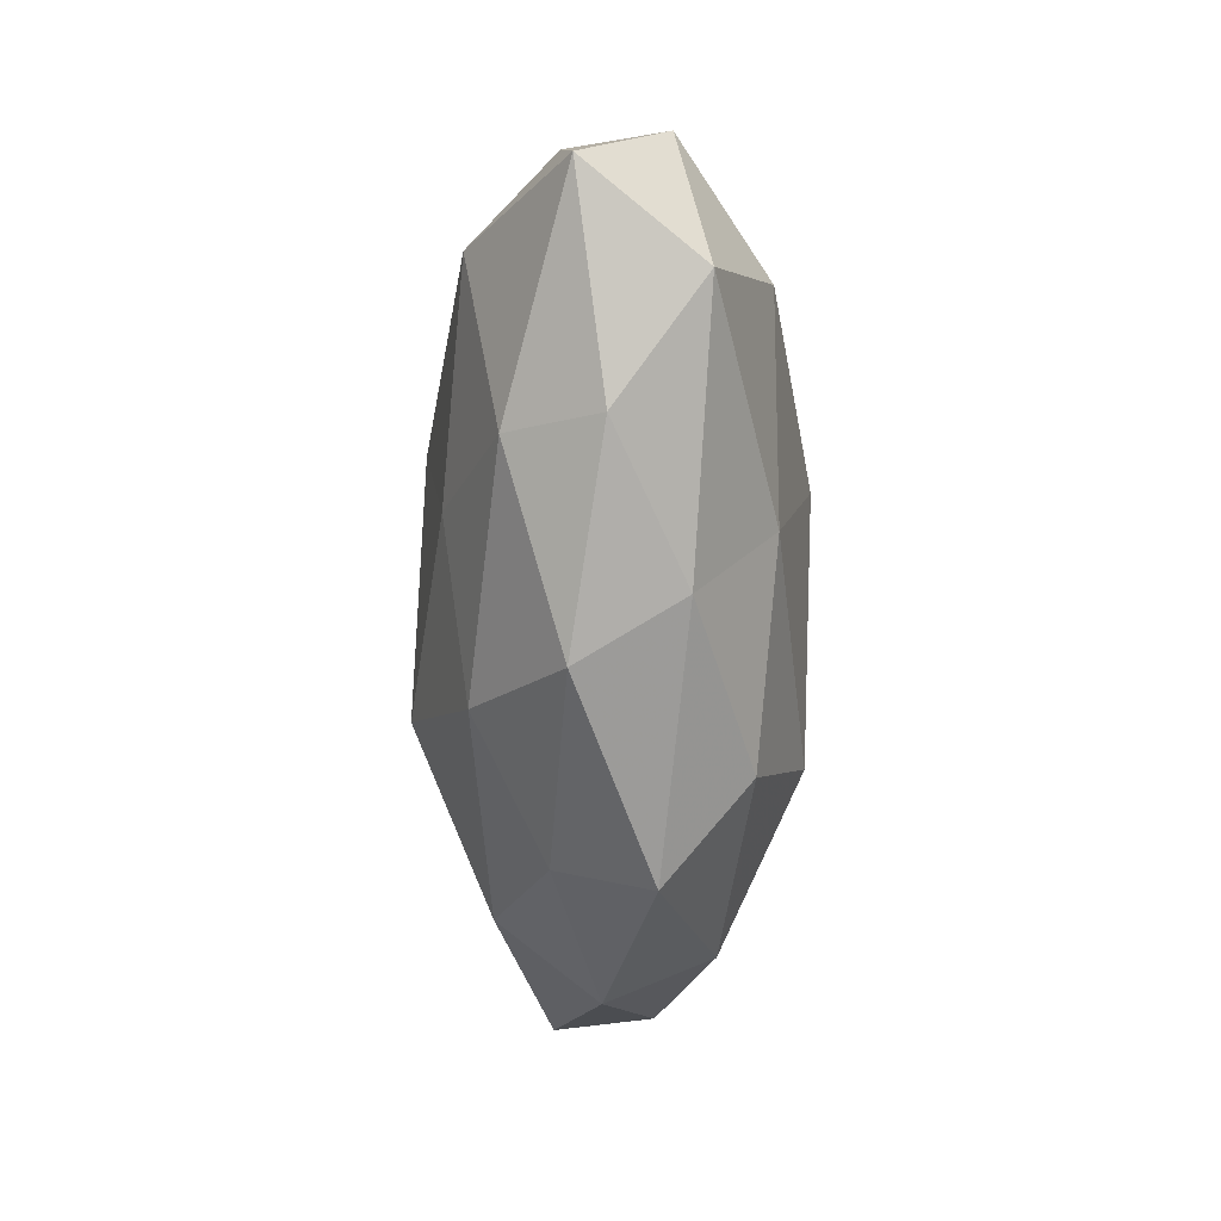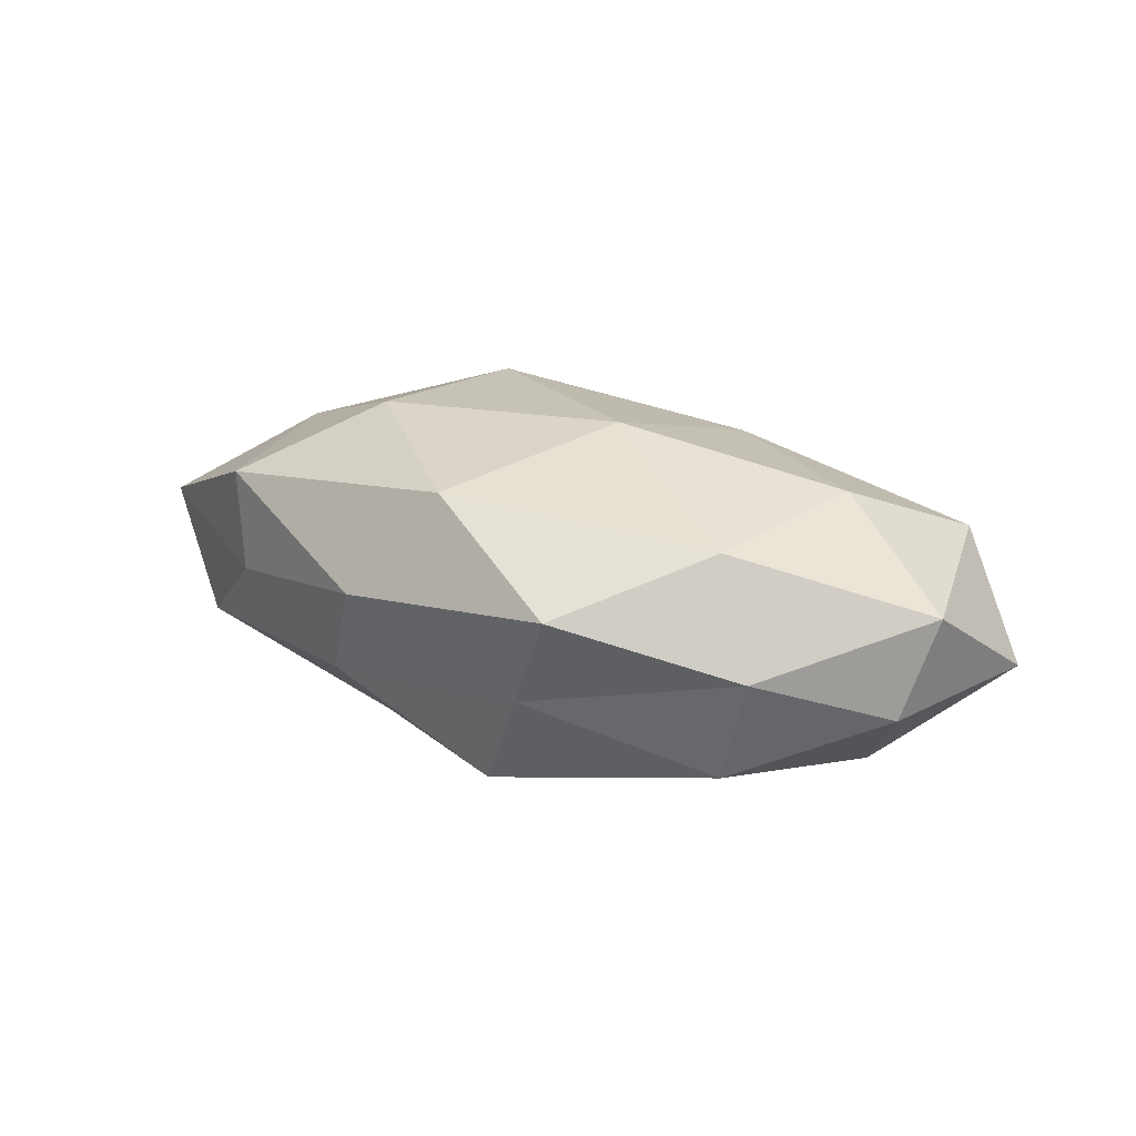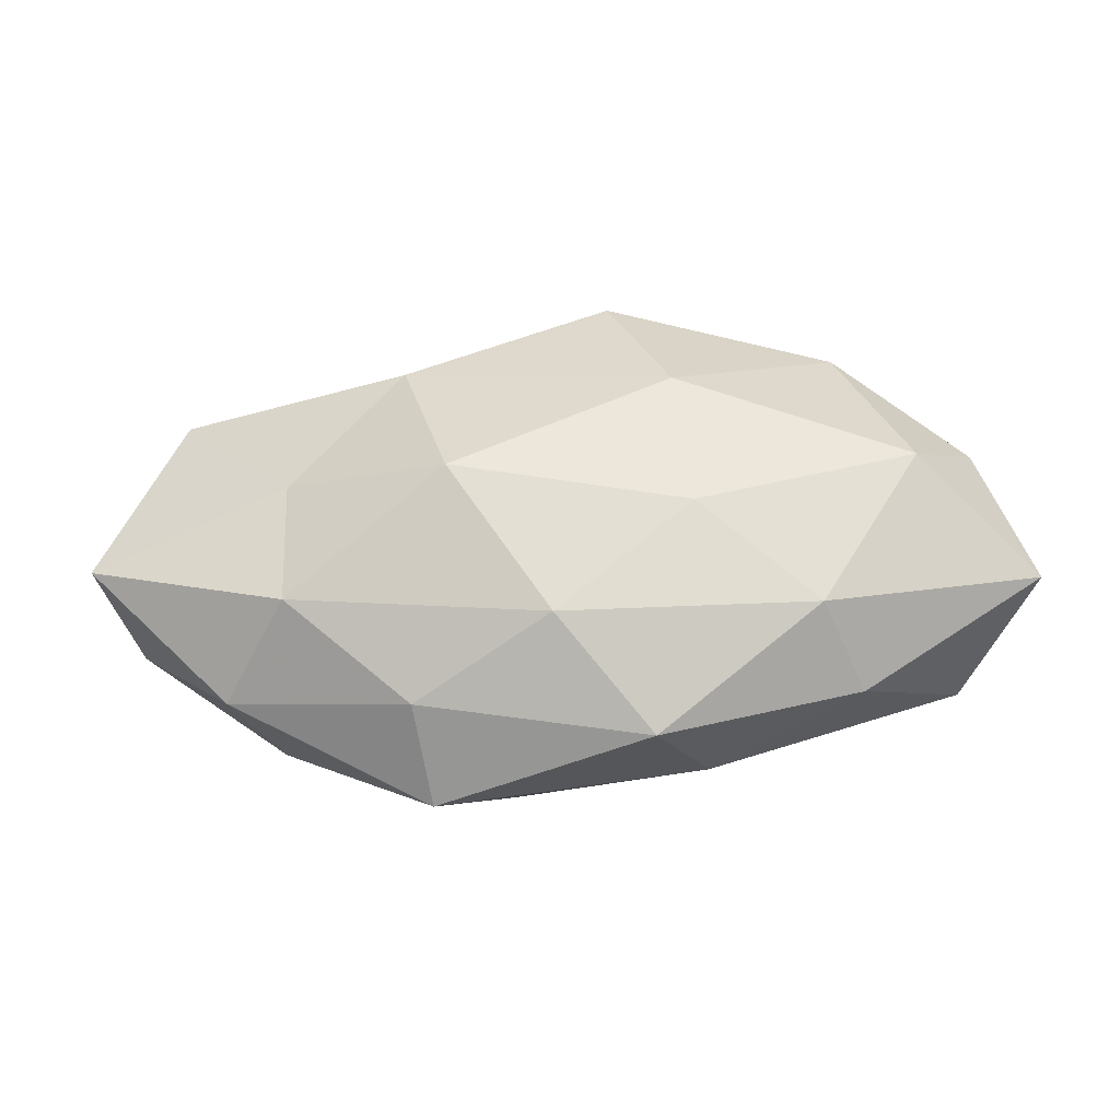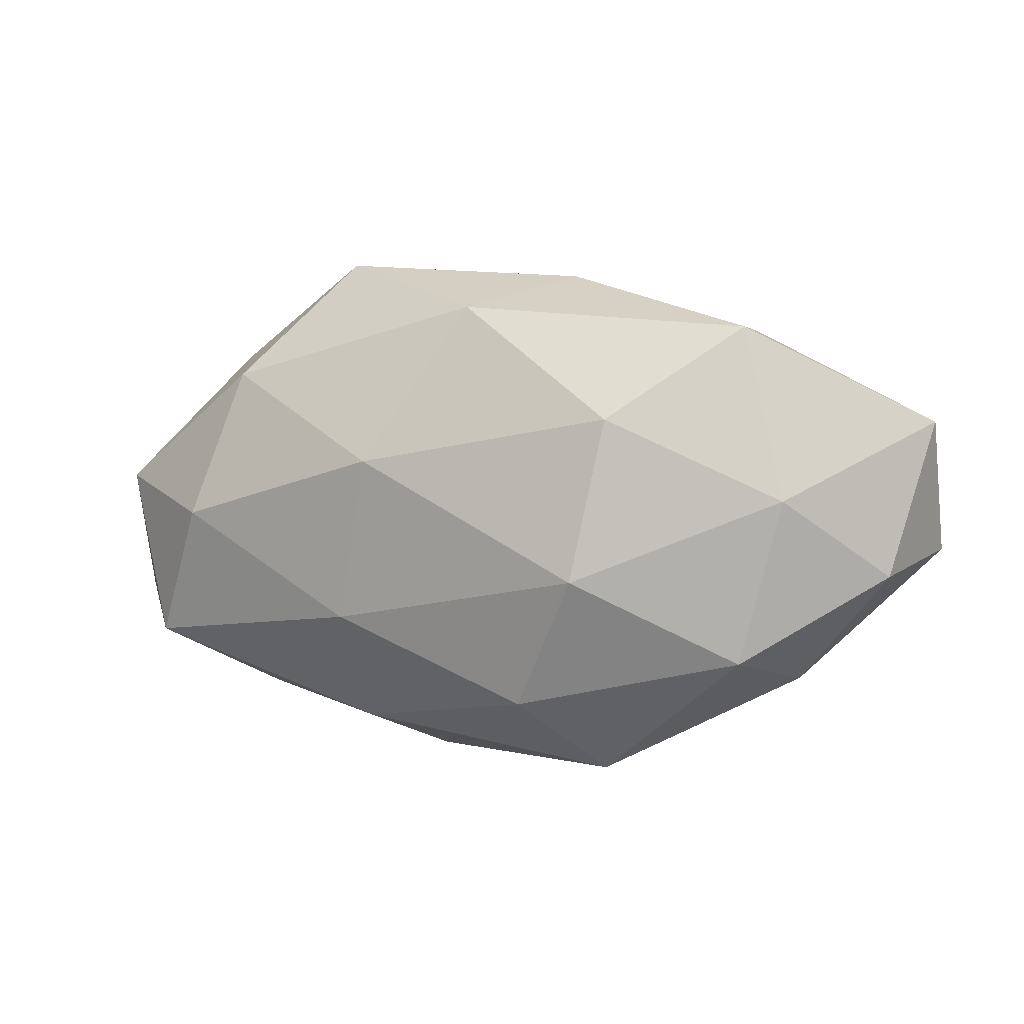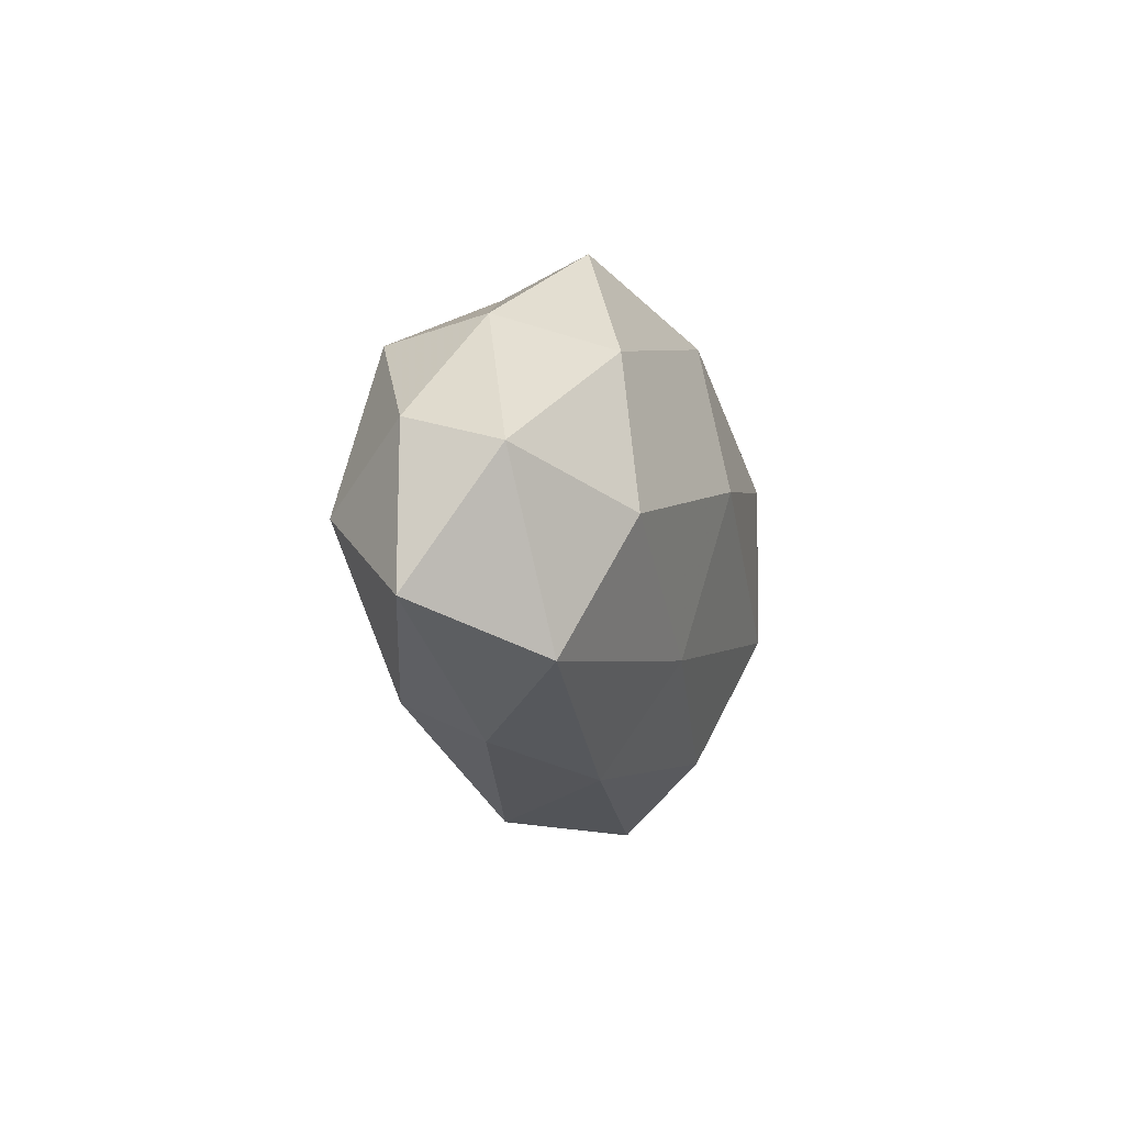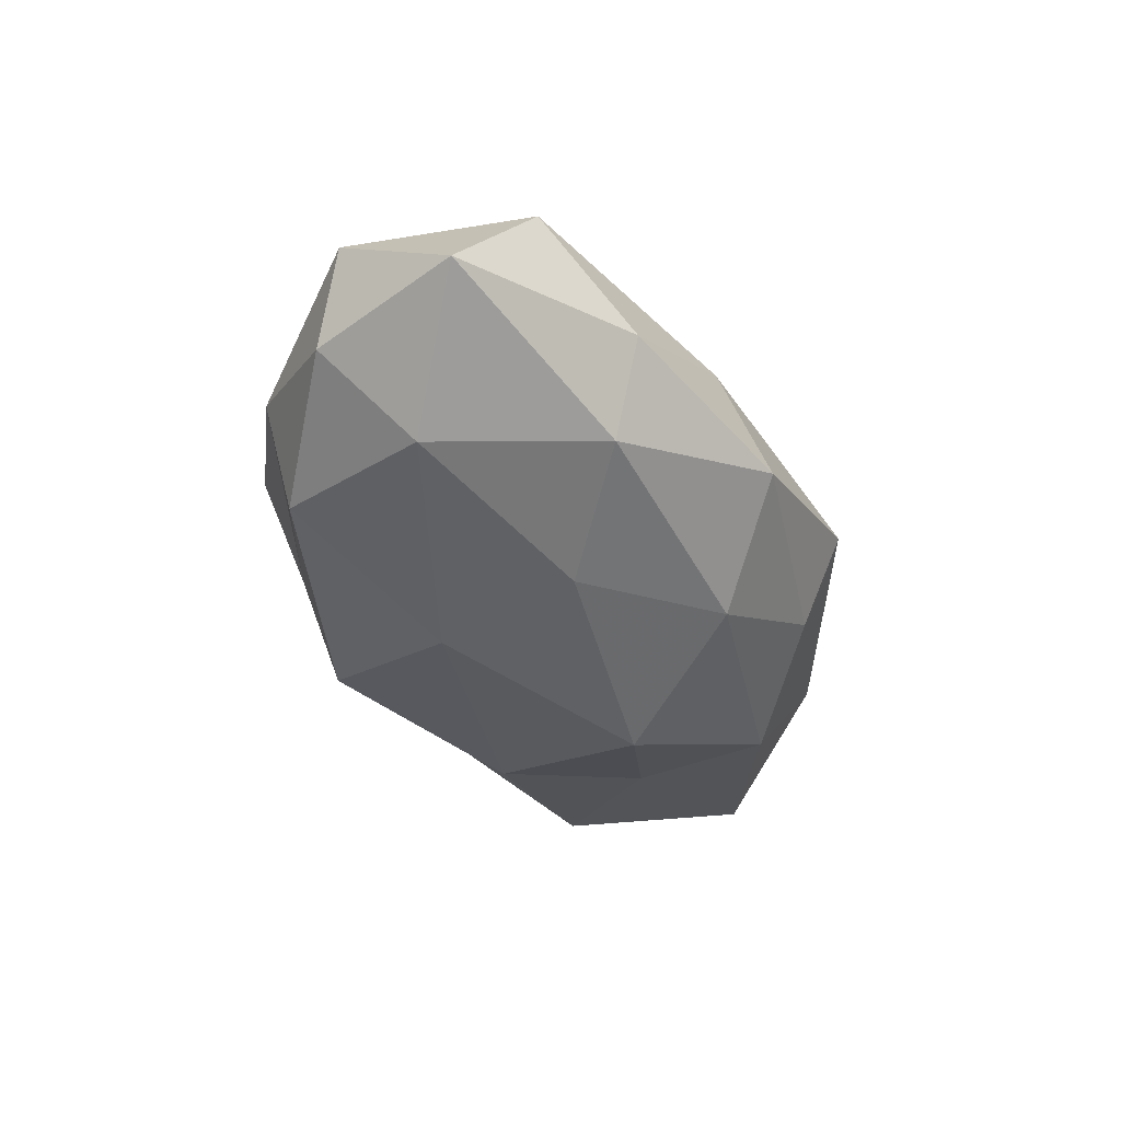
<metadata>
{"format":"obj","ext":"obj","renderer":"f3d","projection":"perspective","resolution":1024,"background":"white","views":[{"elev":-60.9,"azim":-89.6,"up":"+Y"},{"elev":20.2,"azim":-145.4,"up":"+Z"},{"elev":-43.3,"azim":-175.5,"up":"+Y"},{"elev":-0.8,"azim":20.8,"up":"+Y"},{"elev":-7.1,"azim":-76.8,"up":"+Y"},{"elev":-38.2,"azim":-68.4,"up":"+Z"}]}
</metadata>
<code>
v 0.01835 0.01458 -0.01986
v 0.03289 -7.477e-05 -0.01546
v -0.03994 0.02191 0.000403
v -0.01123 -0.03353 -0.005044
v 0.0006377 0.0258 0.01678
v 0.01649 -0.01014 0.02176
v 0.05912 0.0103 0.002518
v 0.0367 0.02234 0.01207
v 0.01202 -0.006413 -0.02411
v 0.0157 -0.0351 0.00432
v -0.01978 0.03342 0.007163
v -0.04836 -0.01729 0.01006
v 0.01115 0.03098 0.003246
v -0.01161 0.005512 0.02267
v 0.04769 0.01596 -0.0114
v -0.0585 -0.01121 -0.004101
v 0.01696 0.02678 -0.009129
v -0.05545 0.004753 0.006395
v 0.042 4.131e-05 0.01375
v 0.03211 -0.01788 -0.01458
v 0.04058 -0.02294 -0.001999
v -0.01724 -0.01499 0.01761
v 0.03508 0.02312 -0.0007868
v -0.03147 -0.0203 -0.01199
v 0.01714 -0.02908 -0.007515
v -0.03554 0.01982 -0.0131
v -0.01711 -0.02876 0.007858
v -0.0001035 -0.02339 -0.01613
v 0.05359 -0.009443 0.004329
v -0.03597 -0.02499 -0.0008045
v -0.03395 0.01821 0.01399
v 0.007136 -0.02613 0.01508
v -0.007159 0.02707 -0.01784
v 0.0357 -0.02058 0.01139
v 0.05822 -0.005906 -0.008282
v -0.05224 0.008359 -0.005837
v 0.02099 0.01036 0.02122
v -0.03995 -0.0009543 0.01727
v -0.01702 -0.00948 -0.01911
v -0.01335 0.02998 -0.005293
v -0.0441 -0.001011 -0.01624
v -0.0151 0.008664 -0.02209
f 9 1 2
f 8 13 5
f 5 13 11
f 2 1 15
f 1 17 15
f 16 12 18
f 19 7 8
f 9 2 20
f 14 22 6
f 8 7 23
f 8 23 13
f 23 7 15
f 13 23 17
f 15 17 23
f 4 25 10
f 21 10 25
f 25 20 21
f 4 10 27
f 22 12 27
f 9 20 28
f 28 4 24
f 28 25 4
f 28 20 25
f 19 29 7
f 16 30 12
f 24 4 30
f 24 30 16
f 30 4 27
f 27 12 30
f 31 11 3
f 5 11 31
f 5 31 14
f 31 3 18
f 6 22 32
f 27 10 32
f 32 22 27
f 1 33 17
f 6 34 19
f 34 10 21
f 19 34 29
f 29 34 21
f 6 32 34
f 34 32 10
f 15 35 2
f 7 35 15
f 20 2 35
f 20 35 21
f 7 29 35
f 21 35 29
f 18 3 36
f 36 16 18
f 26 36 3
f 37 8 5
f 37 5 14
f 37 14 6
f 37 6 19
f 37 19 8
f 18 12 38
f 22 38 12
f 14 38 22
f 14 31 38
f 38 31 18
f 39 9 28
f 39 28 24
f 40 3 11
f 11 13 40
f 13 17 40
f 26 3 40
f 40 17 33
f 33 26 40
f 24 16 41
f 41 16 36
f 41 36 26
f 39 24 41
f 42 1 9
f 42 33 1
f 42 26 33
f 39 42 9
f 41 26 42
f 39 41 42

</code>
